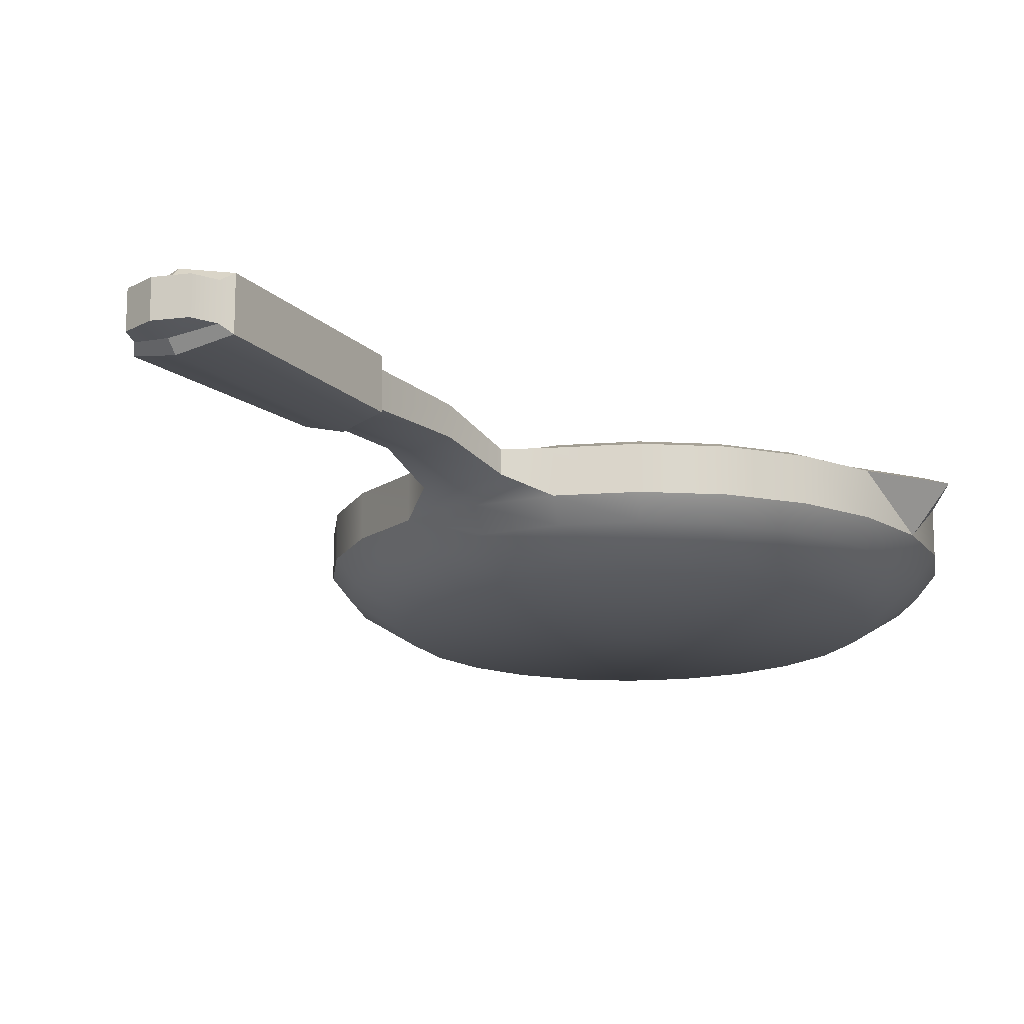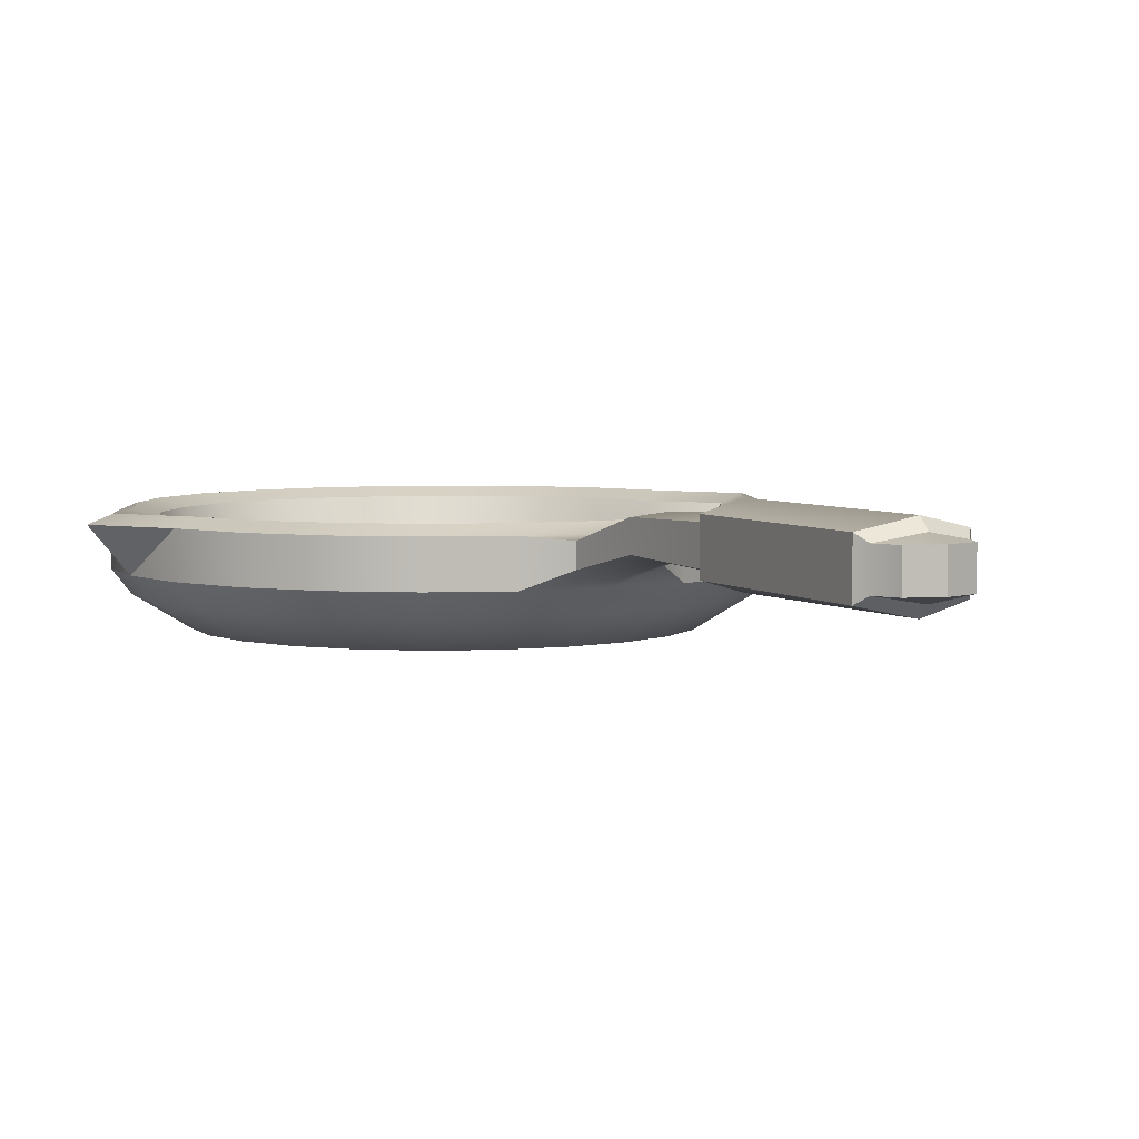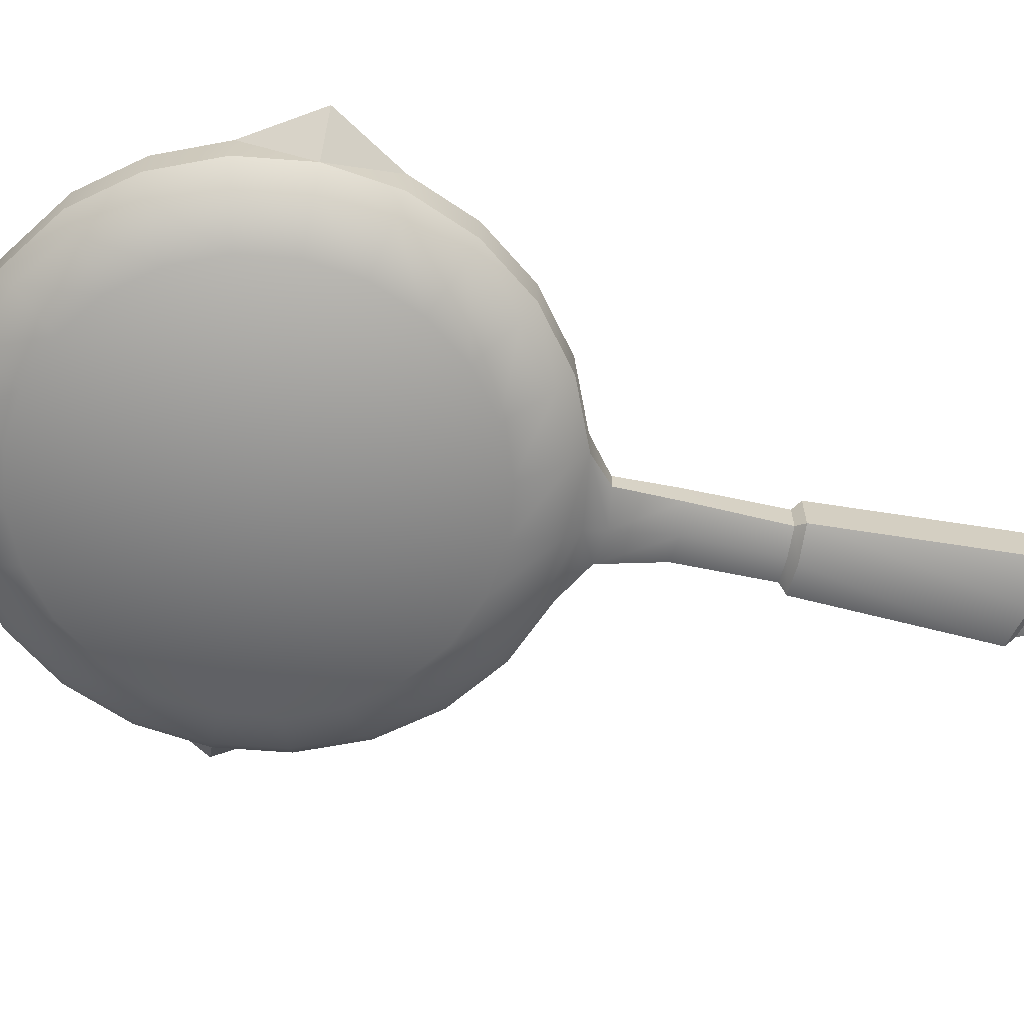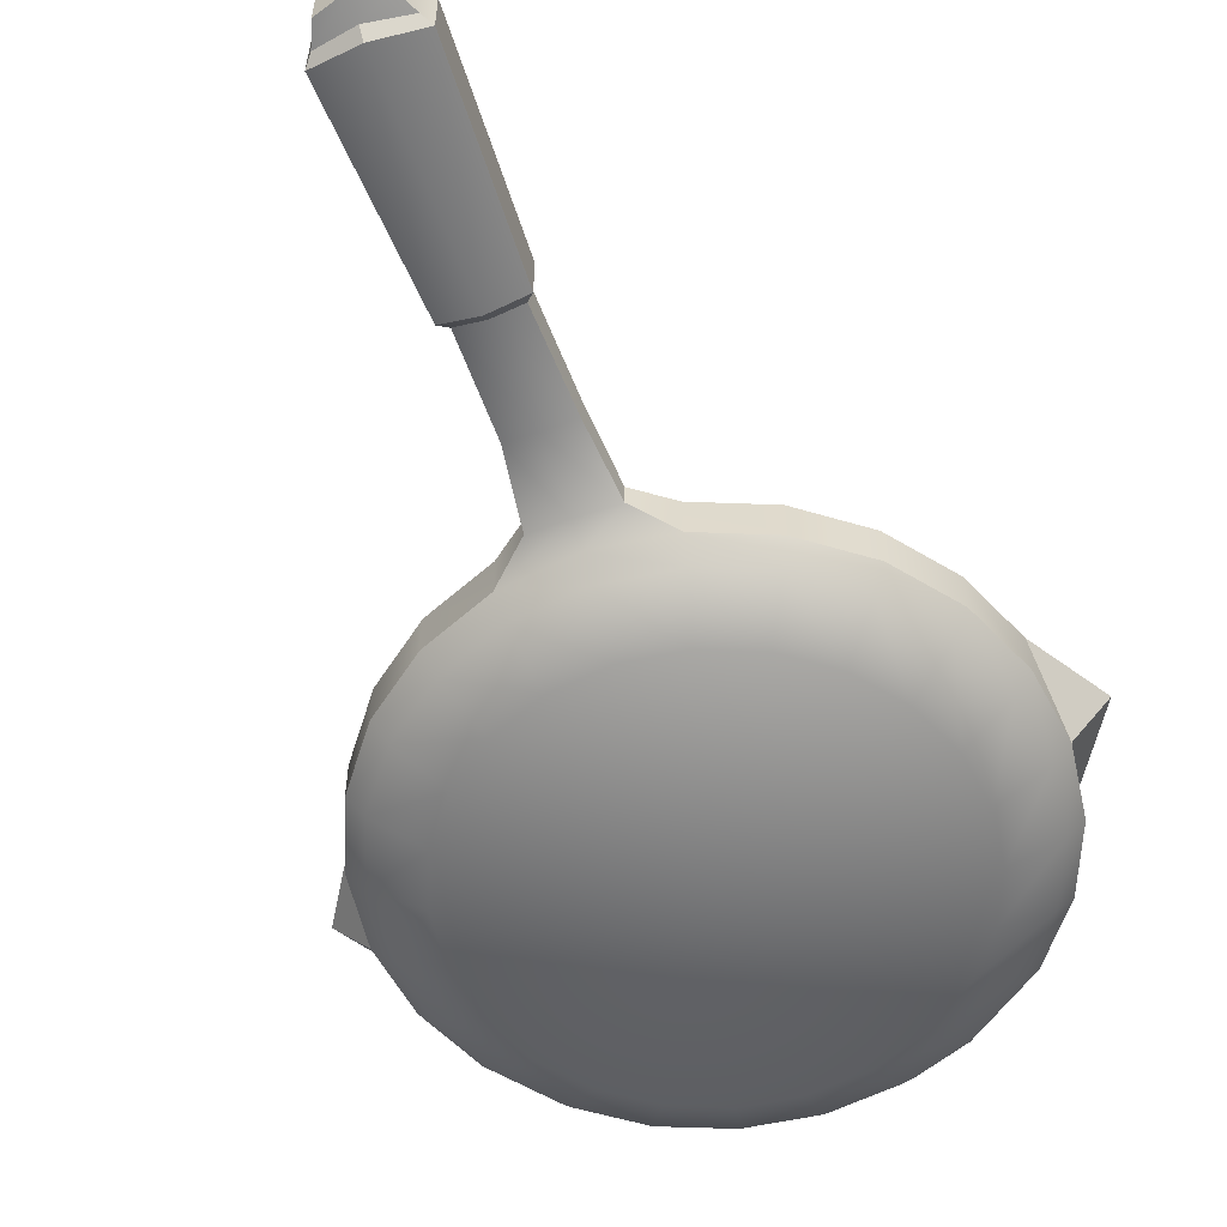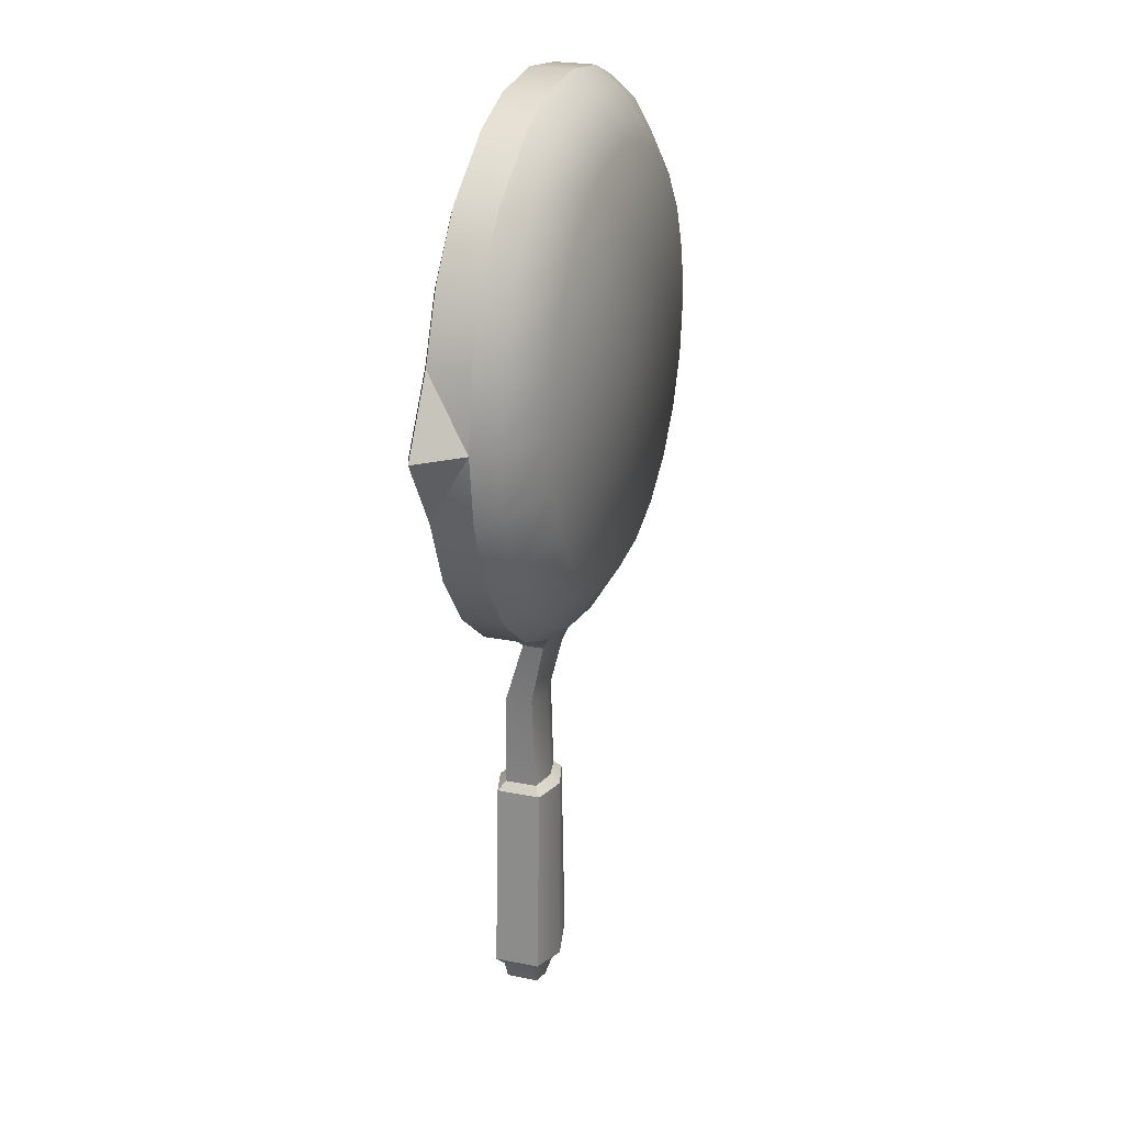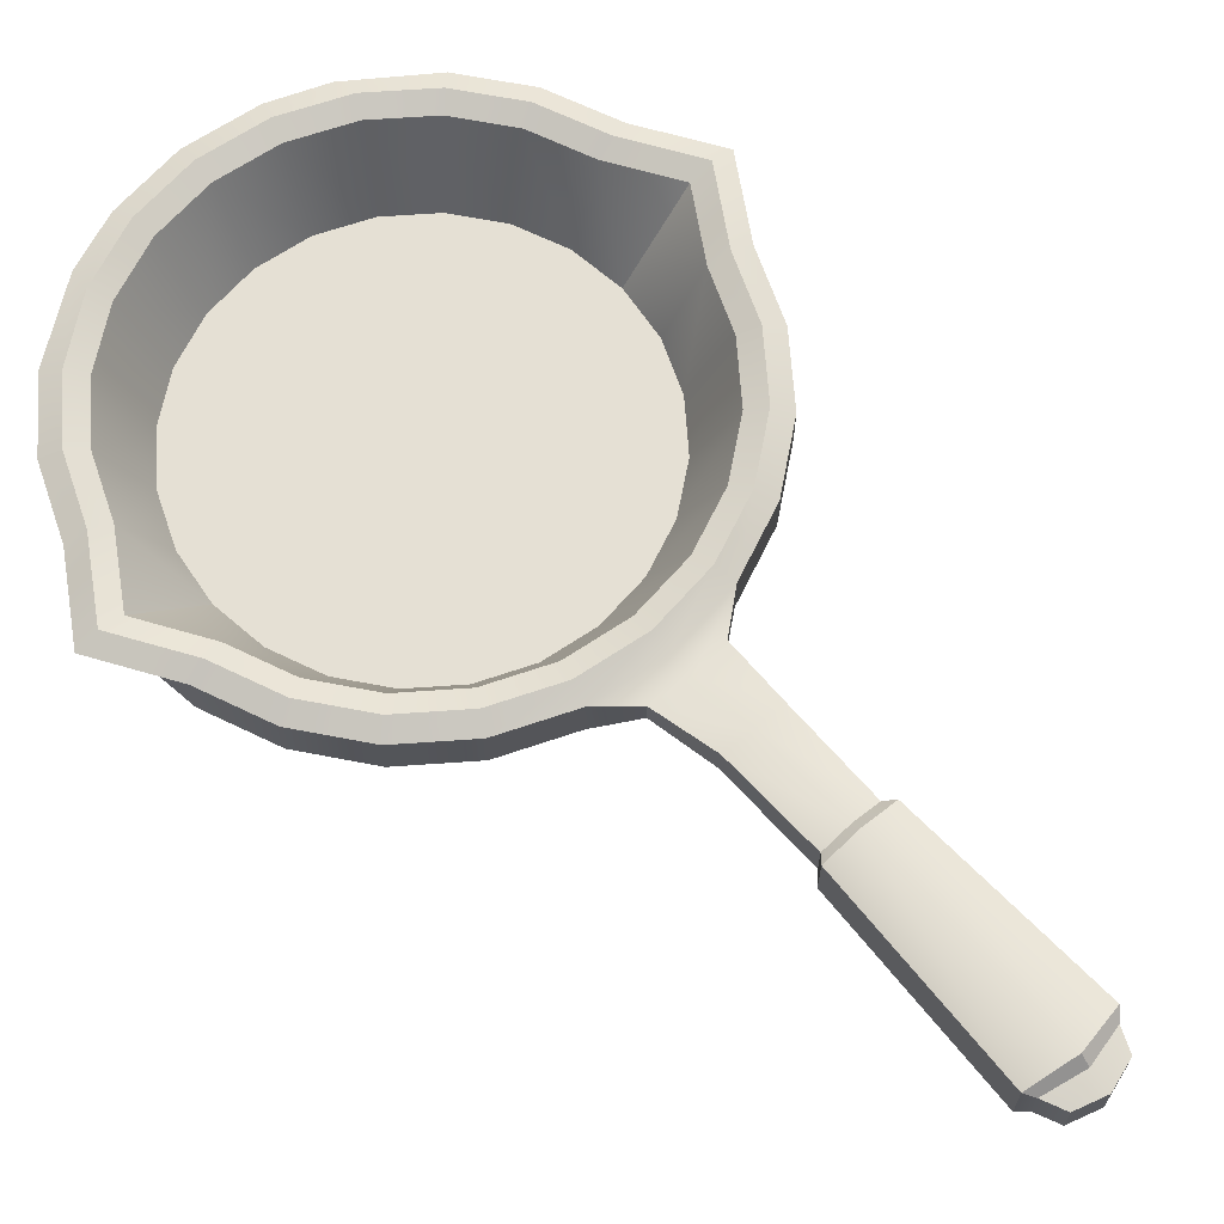
<metadata>
{"format":"obj","ext":"obj","renderer":"f3d","projection":"perspective","resolution":1024,"background":"white","views":[{"elev":-16.1,"azim":31.3,"up":"+Z"},{"elev":4.8,"azim":-28.6,"up":"+Z"},{"elev":-64.6,"azim":-101.8,"up":"+Z"},{"elev":-57.3,"azim":20.3,"up":"+Z"},{"elev":23.8,"azim":108.7,"up":"+Y"},{"elev":65.8,"azim":-41.5,"up":"+Z"}]}
</metadata>
<code>
o pan_Cylinder.112
v -1e-06 0.527 -0.004714
v -0.09652 0.5397 -0.004714
v -0.1865 0.5769 -0.004714
v -0.2637 0.6362 -0.004714
v -0.3229 0.7134 -0.004714
v -0.3602 0.8034 -0.004714
v -0.4208 0.8999 -0.004714
v -0.3602 0.9964 -0.004714
v -0.3229 1.086 -0.004714
v -0.2637 1.164 -0.004714
v -0.1865 1.223 -0.004714
v -0.09652 1.26 -0.004714
v -2e-06 1.273 -0.004714
v 0.09651 1.26 -0.004714
v 0.1865 1.223 -0.004714
v 0.2637 1.164 -0.004714
v 0.3229 1.086 -0.004714
v 0.3602 0.9964 -0.004714
v 0.4208 0.8999 -0.004714
v 0.3602 0.8034 -0.004714
v 0.3229 0.7134 -0.004714
v 0.2637 0.6362 -0.004714
v 0.1865 0.5769 -0.004714
v 0.09652 0.5397 -0.004714
v -1e-06 0.4919 -0.1023
v -1e-06 0.466 -0.06956
v -0.1123 0.4808 -0.06956
v -0.1056 0.5058 -0.1023
v -0.2169 0.5241 -0.06956
v -0.204 0.5466 -0.1023
v -0.3068 0.5931 -0.06956
v -0.2885 0.6114 -0.1023
v -0.3757 0.6829 -0.06956
v -0.3533 0.6959 -0.1023
v -0.4191 0.7876 -0.06956
v -0.394 0.7943 -0.1023
v -0.4339 0.8999 -0.06956
v -0.4079 0.8999 -0.1023
v -0.4191 1.012 -0.06956
v -0.394 1.005 -0.1023
v -0.3757 1.117 -0.06956
v -0.3533 1.104 -0.1023
v -0.3068 1.207 -0.06956
v -0.2885 1.188 -0.1023
v -0.196 1.286 -0.06956
v -0.204 1.253 -0.1023
v -0.1123 1.319 -0.06956
v -0.1056 1.294 -0.1023
v -1e-06 1.334 -0.06956
v -1e-06 1.308 -0.1023
v 0.1123 1.319 -0.06956
v 0.1056 1.294 -0.1023
v 0.196 1.286 -0.06956
v 0.204 1.253 -0.1023
v 0.3068 1.207 -0.06956
v 0.2885 1.188 -0.1023
v 0.3757 1.117 -0.06956
v 0.3533 1.104 -0.1023
v 0.4191 1.012 -0.06956
v 0.394 1.005 -0.1023
v 0.4339 0.8999 -0.06956
v 0.4079 0.8999 -0.1023
v 0.4191 0.7876 -0.06956
v 0.394 0.7943 -0.1023
v 0.3757 0.6829 -0.06956
v 0.3533 0.6959 -0.1023
v 0.3068 0.5931 -0.06956
v 0.2885 0.6114 -0.1023
v 0.2169 0.5241 -0.06956
v 0.204 0.5466 -0.1023
v 0.1123 0.4808 -0.06956
v 0.1056 0.5058 -0.1023
v -0.1123 0.4808 -0.004714
v -1e-06 0.466 -0.004714
v -0.2169 0.5241 -0.004714
v -0.3068 0.5931 -0.004714
v -0.3757 0.6829 -0.004714
v -0.4191 0.7876 -0.004714
v -0.4895 0.8999 -0.004714
v -0.4191 1.012 -0.004714
v -0.3757 1.117 -0.004714
v -0.3068 1.207 -0.004714
v -0.196 1.286 -0.004714
v -0.1123 1.319 -0.004714
v -1e-06 1.334 -0.004714
v 0.1123 1.319 -0.004714
v 0.196 1.286 -0.004714
v 0.3068 1.207 -0.004714
v 0.3757 1.117 -0.004714
v 0.4191 1.012 -0.004714
v 0.4895 0.8999 -0.004714
v 0.4191 0.7876 -0.004714
v 0.3757 0.6829 -0.004714
v 0.3068 0.5931 -0.004714
v 0.2169 0.5241 -0.004714
v 0.1123 0.4808 -0.004714
v -1e-06 0.8999 -0.1301
v 0.2017 0.5505 0.008081
v 0.2852 0.6146 0.008081
v 0.3493 0.6982 0.008081
v 0.3896 0.7955 0.008081
v 0.4551 0.8999 0.008081
v 0.3896 1.004 0.008081
v 0.3493 1.102 0.008081
v 0.2852 1.185 0.008082
v 0.2017 1.249 0.008082
v 0.1044 1.29 0.008082
v -1e-06 1.303 0.008082
v -0.1044 1.29 0.008082
v -0.2017 1.249 0.008082
v -0.2852 1.185 0.008082
v -0.3493 1.102 0.008082
v -0.3896 1.004 0.008082
v -0.4551 0.8999 0.008082
v -0.3896 0.7955 0.008082
v -0.3493 0.6982 0.008082
v -0.2852 0.6146 0.008082
v -0.2017 0.5505 0.008082
v -0.1044 0.5102 0.008082
v -1e-06 0.4965 0.008081
v -0.05943 0.4381 -0.009674
v 0 0.4303 -0.009674
v 0 0.4303 -0.0554
v 0.05943 0.4381 -0.009674
v -0.05943 0.4381 -0.0436
v 0.05943 0.4381 -0.0436
v -0.05943 -0.1615 0.02691
v 0 -0.1751 0.03705
v 0 -0.1751 -0.03483
v 0.05943 -0.1615 0.02691
v -0.05943 -0.1615 -0.02468
v 0.05943 -0.1615 -0.02468
v -0.04487 -0.1943 0.02691
v 0 -0.2079 0.02691
v 0 -0.2079 -0.02468
v 0.04487 -0.1943 0.02691
v -0.04487 -0.1943 -0.02468
v 0.04487 -0.1943 -0.02468
v 0 0.1804 0.03705
v 0.04393 0.1804 0.02691
v -0.04393 0.1804 0.02691
v 0.04393 0.1804 -0.02468
v 0 0.1804 -0.03483
v -0.04393 0.1804 -0.02468
v -0.08145 0.5959 -0.1301
v -1e-06 0.5852 -0.1301
v -0.1574 0.6273 -0.1301
v -0.2225 0.6773 -0.1301
v -0.2726 0.7425 -0.1301
v -0.304 0.8184 -0.1301
v -0.3147 0.8999 -0.1301
v -0.304 0.9813 -0.1301
v -0.2726 1.057 -0.1301
v -0.2225 1.122 -0.1301
v -0.1574 1.172 -0.1301
v -0.08145 1.204 -0.1301
v -2e-06 1.215 -0.1301
v 0.08145 1.204 -0.1301
v 0.1574 1.172 -0.1301
v 0.2225 1.122 -0.1301
v 0.2725 1.057 -0.1301
v 0.304 0.9813 -0.1301
v 0.3147 0.8999 -0.1301
v 0.304 0.8184 -0.1301
v 0.2725 0.7425 -0.1301
v 0.2225 0.6773 -0.1301
v 0.1574 0.6273 -0.1301
v 0.08145 0.5959 -0.1301
v 0.1044 0.5102 0.008081
v -1e-06 0.8999 -0.1619
v -1e-06 0.5683 -0.1489
v -0.08582 0.5796 -0.1489
v -0.1658 0.6127 -0.1489
v -0.2345 0.6654 -0.1489
v -0.2872 0.7341 -0.1489
v -0.3203 0.8141 -0.1489
v -0.3316 0.8999 -0.1489
v -0.3203 0.9857 -0.1489
v -0.2872 1.066 -0.1489
v -0.2345 1.134 -0.1489
v -0.1658 1.187 -0.1489
v -0.08582 1.22 -0.1489
v -1e-06 1.231 -0.1489
v 0.08582 1.22 -0.1489
v 0.1658 1.187 -0.1489
v 0.2345 1.134 -0.1489
v 0.2872 1.066 -0.1489
v 0.3203 0.9857 -0.1489
v 0.3316 0.8999 -0.1489
v 0.3203 0.8141 -0.1489
v 0.2872 0.7341 -0.1489
v 0.2345 0.6654 -0.1489
v 0.1658 0.6127 -0.1489
v 0.08582 0.5796 -0.1489
v 0 0.1667 0.05282
v 0 -0.1604 0.05282
v -0.07114 -0.1476 0.03745
v 0.07114 -0.1476 0.03745
v -0.07114 -0.1476 -0.03523
v 0.07114 -0.1476 -0.03523
v 0 -0.1604 -0.05059
v -0.05598 0.1671 0.03706
v 0.05598 0.1671 -0.03484
v -0.05598 0.1671 -0.03484
v 0.05598 0.1671 0.03706
v 0 0.1667 -0.05059
v 0.04678 0.3337 0.02351
v 0 0.3298 -0.03023
v 0 0.3298 0.02858
v -0.04678 0.3337 0.02351
v 0.04678 0.3337 -0.01926
v -0.04678 0.3337 -0.01926
f 74 73 121 122
f 27 73 75 29
f 29 75 76 31
f 31 76 77 33
f 33 77 78 35
f 78 79 37
f 37 79 80
f 39 80 81 41
f 41 81 82 43
f 43 82 83 45
f 47 84 85 49
f 49 85 86 51
f 53 87 88 55
f 55 88 89 57
f 57 89 90 59
f 90 91 61
f 61 91 92
f 63 92 93 65
f 65 93 94 67
f 67 94 95 69
f 24 168 146 1
f 69 95 96 71
f 96 74 122 124
f 194 72 25 171
f 172 28 30 173
f 72 71 26 25
f 70 69 71 72
f 193 70 72 194
f 68 67 69 70
f 192 68 70 193
f 66 65 67 68
f 191 66 68 192
f 64 63 65 66
f 190 64 66 191
f 62 61 63 64
f 189 62 64 190
f 60 59 61 62
f 188 60 62 189
f 58 57 59 60
f 187 58 60 188
f 56 55 57 58
f 186 56 58 187
f 54 53 55 56
f 185 54 56 186
f 52 51 53 54
f 184 52 54 185
f 50 49 51 52
f 183 50 52 184
f 48 47 49 50
f 182 48 50 183
f 46 45 47 48
f 181 46 48 182
f 44 43 45 46
f 180 44 46 181
f 42 41 43 44
f 179 42 44 180
f 40 39 41 42
f 178 40 42 179
f 38 37 39 40
f 177 38 40 178
f 36 35 37 38
f 176 36 38 177
f 34 33 35 36
f 175 34 36 176
f 32 31 33 34
f 174 32 34 175
f 30 29 31 32
f 173 30 32 174
f 28 27 29 30
f 25 26 27 28
f 120 119 73 74
f 119 118 75 73
f 118 117 76 75
f 117 116 77 76
f 116 115 78 77
f 115 114 79 78
f 114 113 80 79
f 113 112 81 80
f 112 111 82 81
f 111 110 83 82
f 110 109 84 83
f 109 108 85 84
f 108 107 86 85
f 107 106 87 86
f 106 105 88 87
f 105 104 89 88
f 104 103 90 89
f 103 102 91 90
f 102 101 92 91
f 101 100 93 92
f 100 99 94 93
f 99 98 95 94
f 98 169 96 95
f 169 120 74 96
f 13 157 158 14
f 2 145 147 3
f 17 161 162 18
f 10 154 155 11
f 3 147 148 4
f 18 162 163
f 11 155 156 12
f 4 148 149 5
f 163 164 20
f 13 12 156 157
f 5 149 150 6
f 20 164 165 21
f 6 150 151
f 21 165 166 22
f 14 158 159 15
f 151 152 8
f 22 166 167 23
f 15 159 160 16
f 8 152 153 9
f 23 167 168 24
f 16 160 161 17
f 9 153 154 10
f 3 4 117 118
f 207 140 142 211
f 73 27 125 121
f 71 96 124 126
f 27 26 123 125
f 26 71 126 123
f 211 142 143 208
f 212 144 141 210
f 209 139 140 207
f 208 143 144 212
f 132 130 136 138
f 131 129 135 137
f 135 134 133 137
f 138 136 134 135
f 130 128 134 136
f 128 127 133 134
f 129 132 138 135
f 127 131 137 133
f 97 145 146
f 97 147 145
f 97 148 147
f 97 149 148
f 97 150 149
f 97 151 150
f 97 152 151
f 97 153 152
f 97 154 153
f 97 155 154
f 97 156 155
f 97 157 156
f 97 158 157
f 97 159 158
f 97 160 159
f 97 161 160
f 97 162 161
f 97 163 162
f 97 164 163
f 97 165 164
f 97 166 165
f 97 167 166
f 97 168 167
f 97 146 168
f 4 5 116 117
f 5 6 115 116
f 6 7 114 115
f 7 8 113 114
f 8 9 112 113
f 9 10 111 112
f 10 11 110 111
f 11 12 109 110
f 12 13 108 109
f 13 14 107 108
f 14 15 106 107
f 15 16 105 106
f 16 17 104 105
f 17 18 103 104
f 18 19 102 103
f 19 20 101 102
f 20 21 100 101
f 21 22 99 100
f 22 23 98 99
f 23 24 169 98
f 24 1 120 169
f 2 3 118 119
f 1 2 119 120
f 171 172 170
f 172 173 170
f 173 174 170
f 174 175 170
f 175 176 170
f 176 177 170
f 177 178 170
f 178 179 170
f 179 180 170
f 180 181 170
f 181 182 170
f 182 183 170
f 183 184 170
f 184 185 170
f 185 186 170
f 186 187 170
f 187 188 170
f 188 189 170
f 189 190 170
f 190 191 170
f 191 192 170
f 192 193 170
f 193 194 170
f 194 171 170
f 171 25 28 172
f 1 146 145 2
f 84 47 45 83
f 87 53 51 86
f 59 90 61
f 63 61 92
f 39 37 80
f 35 78 37
f 7 151 8
f 7 6 151
f 19 163 20
f 19 18 163
f 210 141 139 209
f 121 210 209 122
f 123 208 212 125
f 122 209 207 124
f 125 212 210 121
f 126 211 208 123
f 124 207 211 126
f 127 128 196 197
f 140 139 195 205
f 131 127 197 199
f 142 140 205 203
f 129 131 199 201
f 143 142 203 206
f 195 202 197 196
f 205 195 196 198
f 206 203 200 201
f 202 204 199 197
f 204 206 201 199
f 203 205 198 200
f 144 143 206 204
f 130 132 200 198
f 139 141 202 195
f 141 144 204 202
f 132 129 201 200
f 128 130 198 196

</code>
